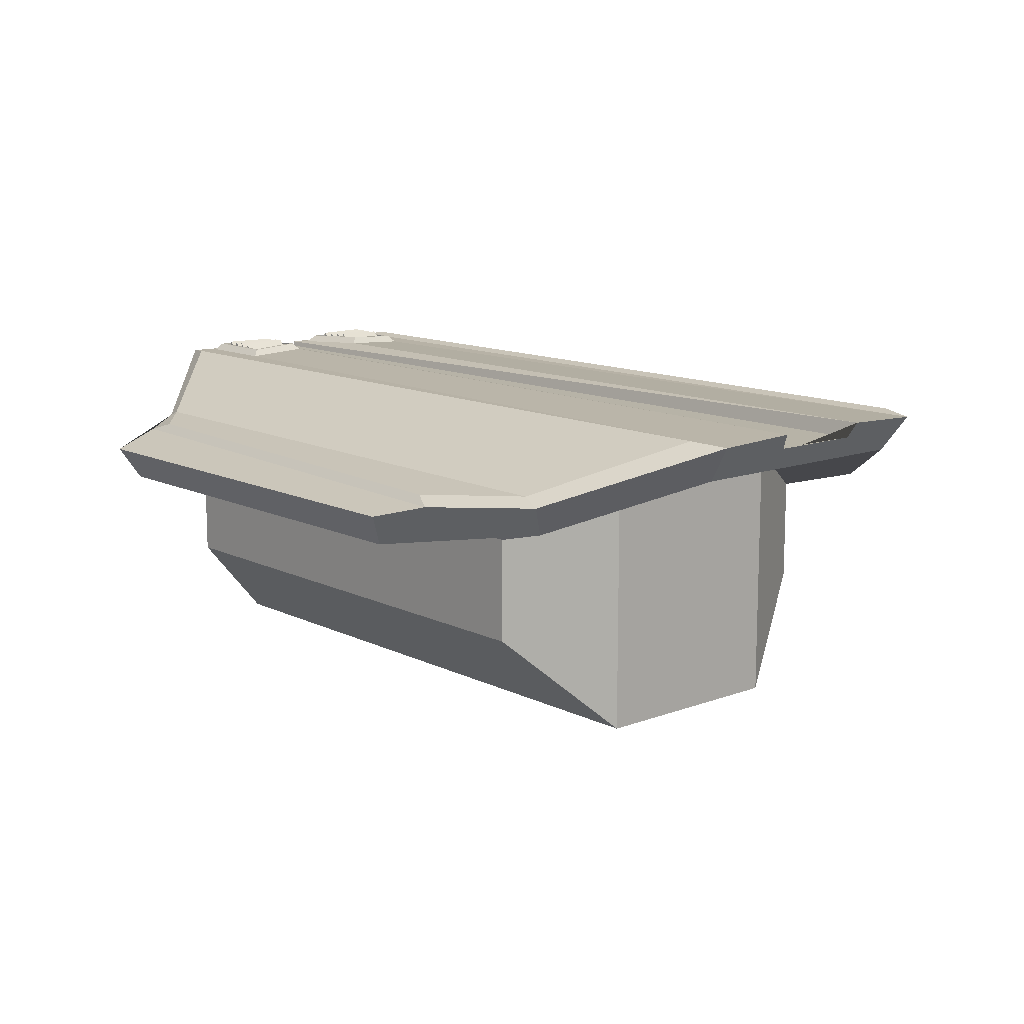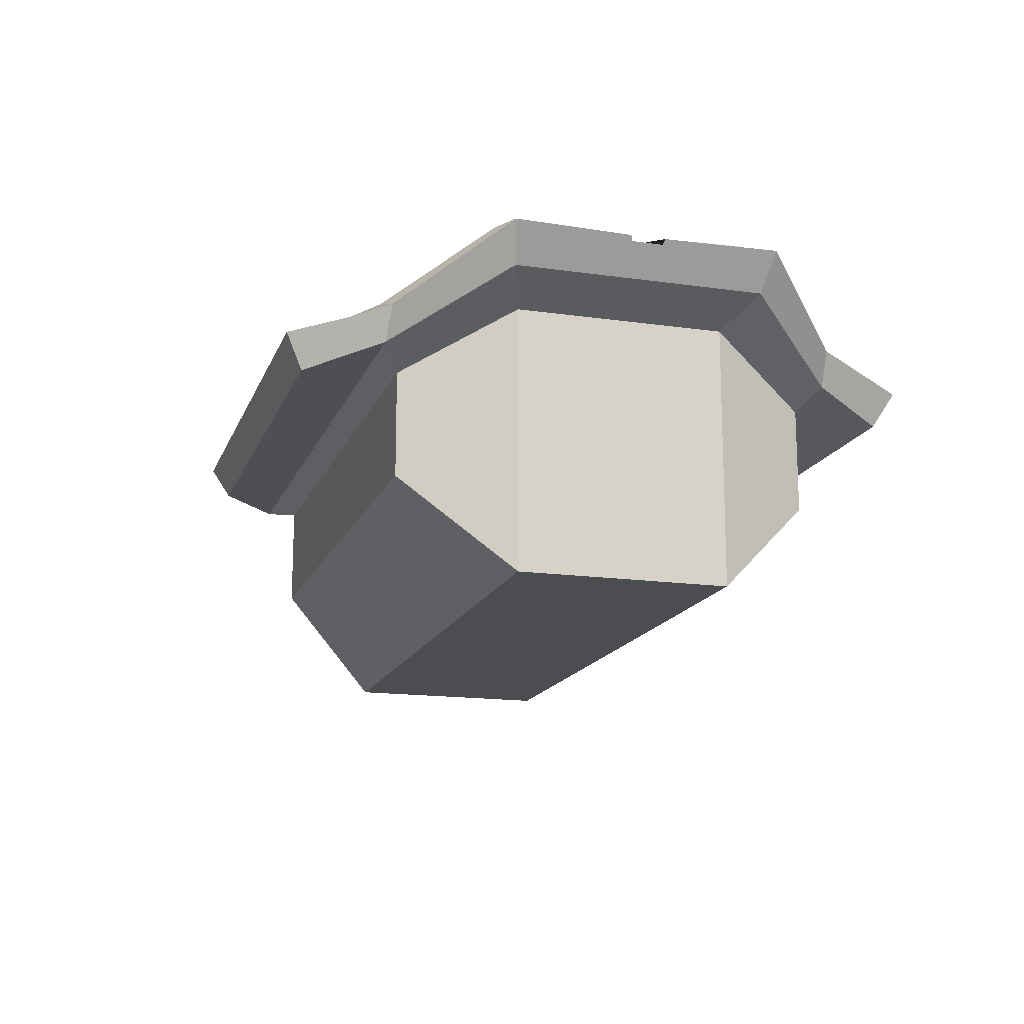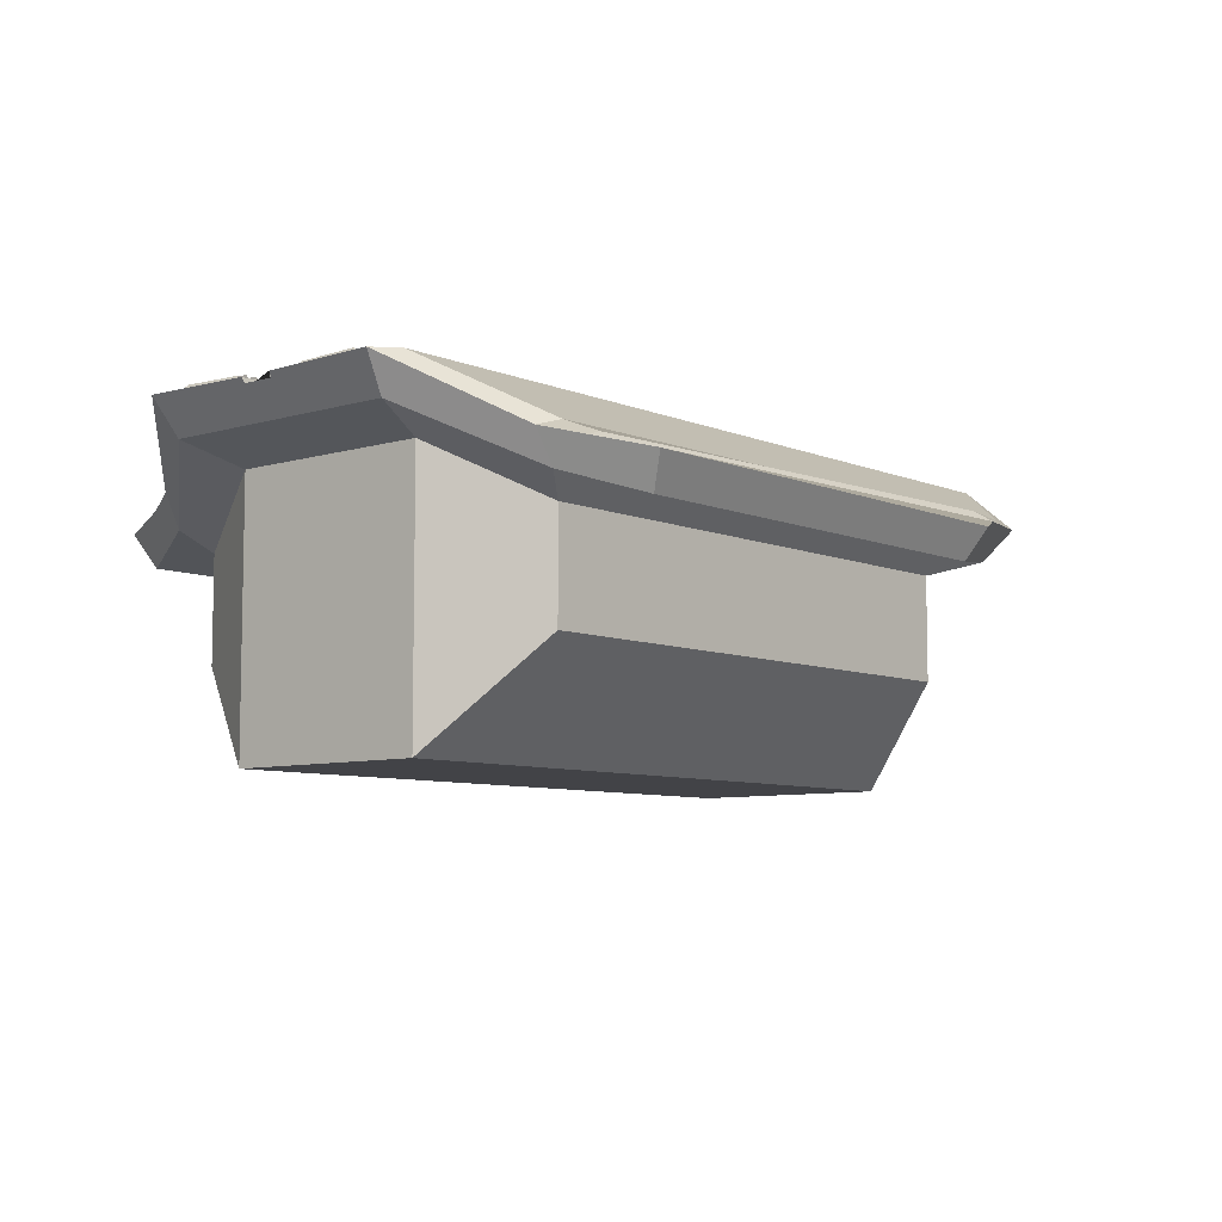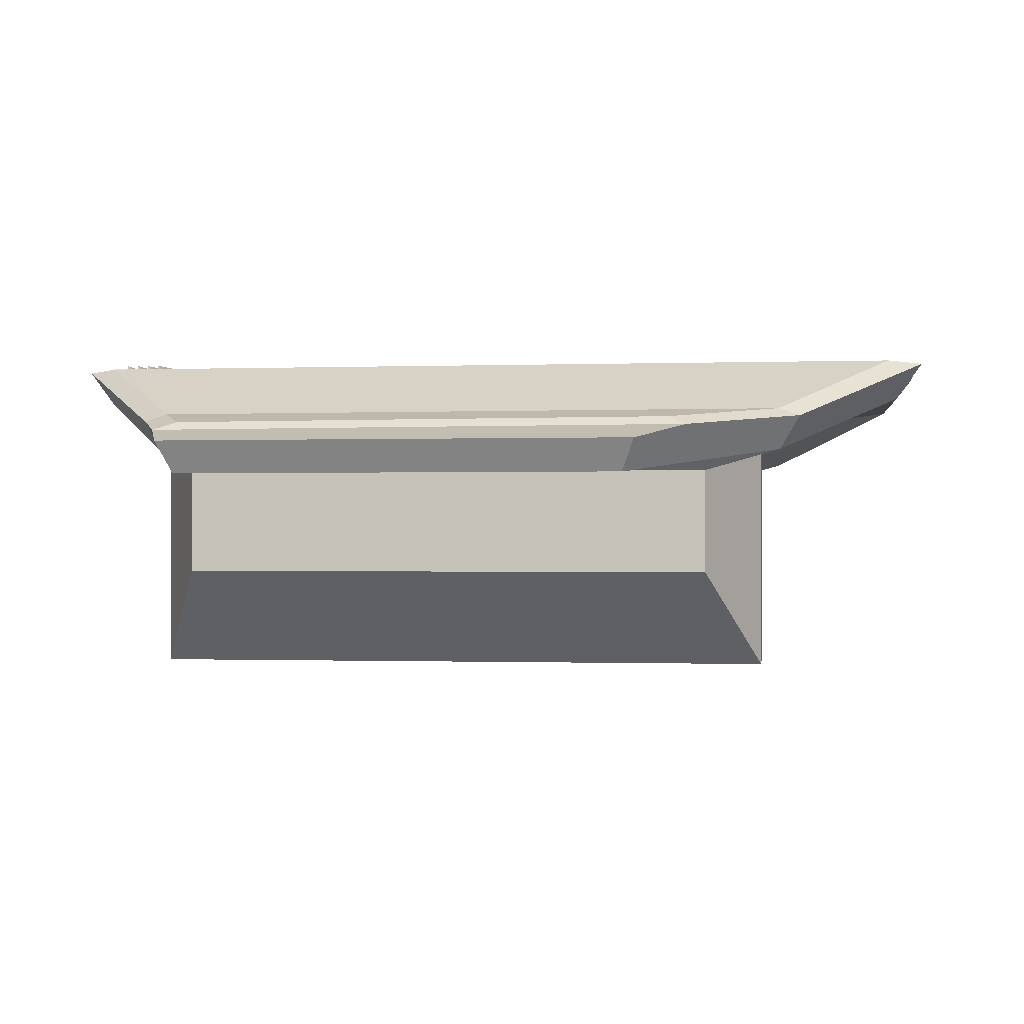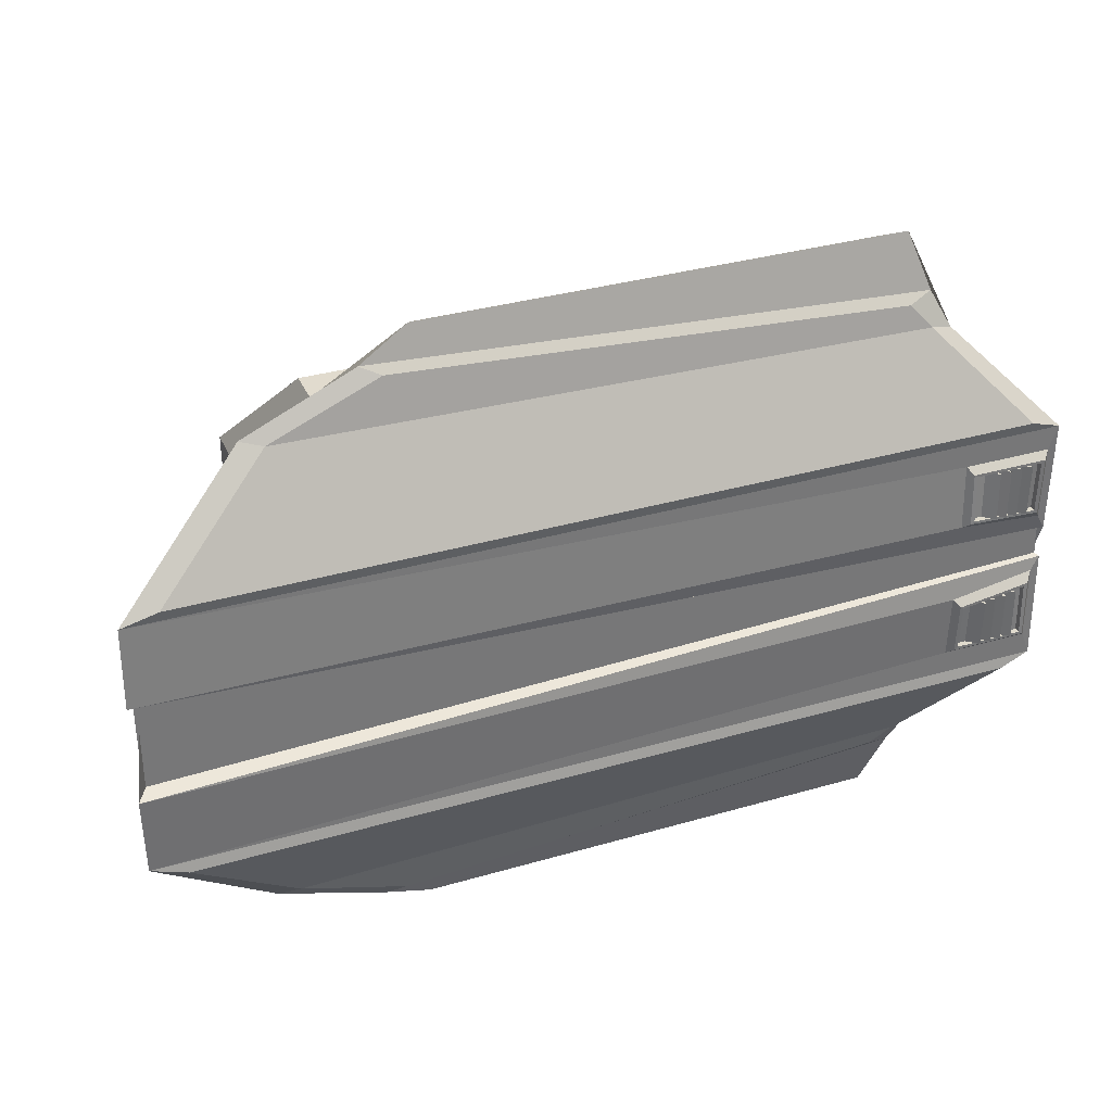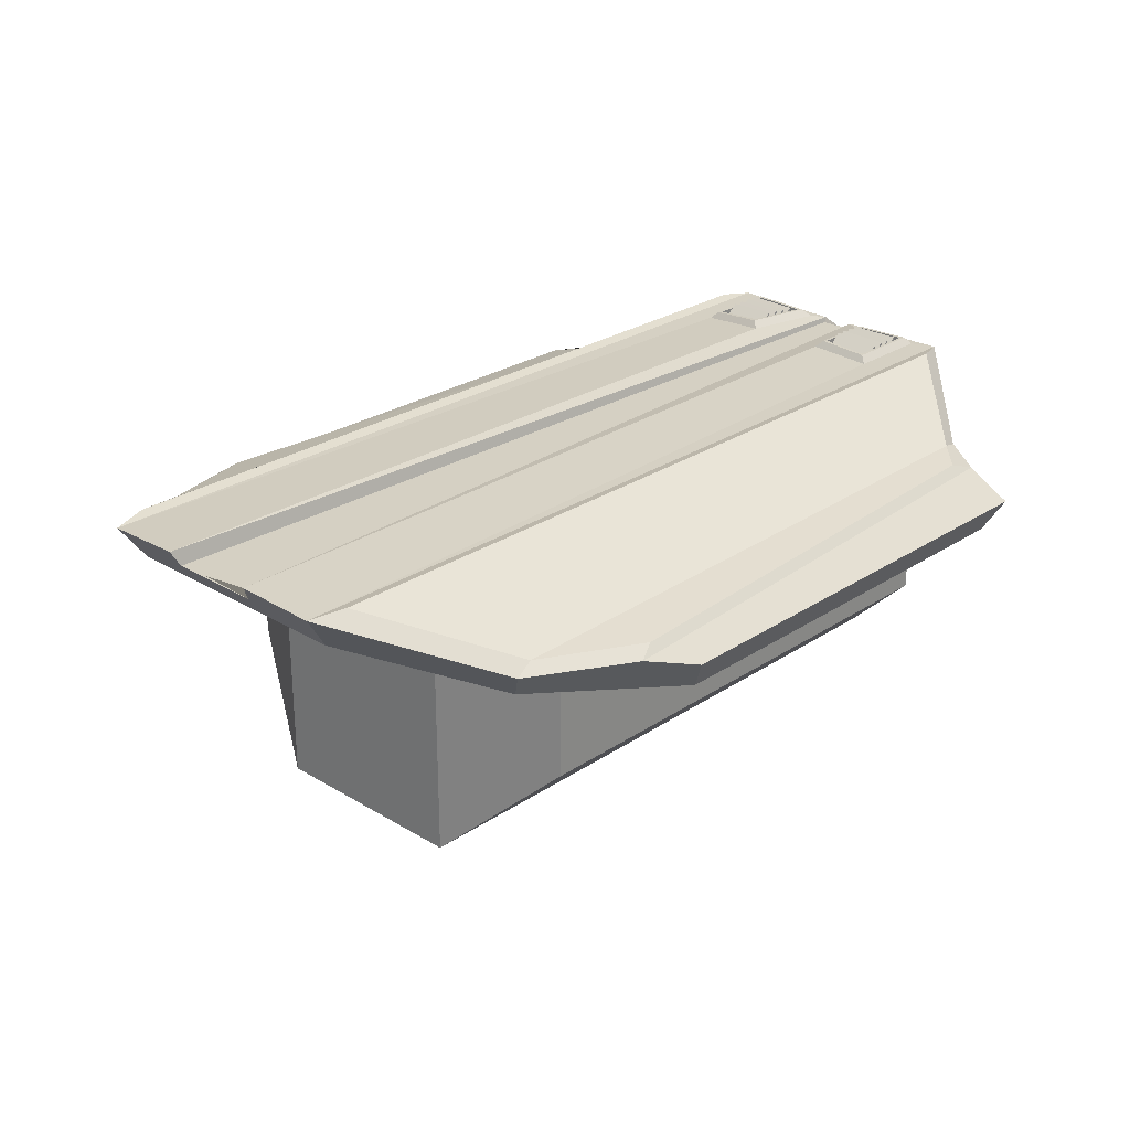
<metadata>
{"format":"obj","ext":"obj","renderer":"f3d","projection":"perspective","resolution":1024,"background":"white","views":[{"elev":12.3,"azim":48.9,"up":"+Y"},{"elev":-15.6,"azim":-106.7,"up":"+Y"},{"elev":-7.5,"azim":-49.7,"up":"+Y"},{"elev":-0.8,"azim":7.6,"up":"+Y"},{"elev":33.8,"azim":158.4,"up":"+Z"},{"elev":26.1,"azim":133.6,"up":"+Y"}]}
</metadata>
<code>
o Body
v 18.27 10.07 -5.877
v 18.27 24.69 -5.877
v 18.27 10.07 5.877
v 18.27 24.69 5.877
v -18.27 10.07 -5.877
v -18.27 24.69 -5.877
v -18.27 10.07 5.877
v -18.27 24.69 5.877
v 15.14 15.68 -11.8
v 15.14 21.51 -11.8
v 15.14 21.51 11.8
v 15.14 15.68 11.8
v -15.14 15.68 11.8
v -15.14 21.51 11.8
v -15.14 21.51 -11.8
v -15.14 15.68 -11.8
v 26.23 25.84 -6.989
v 26.23 25.84 6.989
v -21.54 25.84 6.989
v -21.54 25.84 -6.989
v 19.39 22.65 12.82
v -16.64 22.65 12.82
v -16.64 22.65 -12.82
v 19.39 22.65 -12.82
v 27.66 27.84 -7.396
v 27.66 27.84 7.396
v -22.9 27.84 7.396
v -22.9 27.84 -7.396
v 20.51 24.47 14.12
v -17.68 24.47 12.69
v -17.68 24.47 -12.69
v 20.51 24.47 -14.12
v 27.75 28.03 -2.881
v 27.31 27.19 -2.63
v 27.31 27.19 2.63
v 27.75 28.03 2.881
v -22.85 27.75 0.9582
v -22.7 27.47 0.8747
v -22.7 27.47 -0.8747
v -22.85 27.75 -0.9582
v -14.69 21.28 16.97
v -15.45 23.1 17.96
v 10.78 21.28 16.97
v -14.69 21.28 -16.97
v 10.78 21.28 -16.97
v 11.5 23.1 17.96
v -15.45 23.1 -17.96
v 11.5 23.1 -17.96
v -16.62 23.89 14.75
v 14.31 23.89 -16.56
v -16.62 23.89 -14.75
v 14.31 23.89 16.56
v 25.67 28.01 8.004
v -21.16 28.01 8.004
v -21.16 28.01 -8.004
v 25.67 28.01 -8.004
v 19.33 24.88 13.81
v -16.32 24.88 13.11
v -16.32 24.88 -13.11
v 19.33 24.88 -13.81
v -15.26 24.35 14.33
v -15.26 24.35 -14.33
v 13.23 24.35 -16.09
v 13.23 24.35 16.09
v -17.45 28.03 2.356
v -17.46 27.84 6.048
v -22.41 27.84 6.048
v -22.4 27.75 -1.798
v -22.41 27.84 -6.048
v -17.46 27.84 -6.048
v -17.45 28.03 -2.356
v -22.4 27.75 1.798
v -17.75 28.4 2.703
v -17.76 28.23 5.681
v -22.06 28.23 5.681
v -22.06 28.14 -2.319
v -22.06 28.23 -5.681
v -17.76 28.23 -5.681
v -17.75 28.4 -2.703
v -22.06 28.14 2.319
v -17.97 28.4 2.843
v -17.97 28.23 5.522
v -21.85 28.23 5.522
v -21.84 28.15 -2.496
v -21.85 28.23 -5.522
v -17.97 28.23 -5.522
v -17.97 28.39 -2.843
v -21.84 28.14 2.496
v -18.62 28.23 5.522
v -19.27 28.23 5.522
v -19.91 28.23 5.522
v -20.56 28.23 5.522
v -21.2 28.23 5.522
v -21.2 28.23 -5.522
v -20.56 28.23 -5.522
v -19.91 28.23 -5.522
v -19.27 28.23 -5.522
v -18.62 28.23 -5.522
v -18.61 28.36 2.785
v -19.26 28.31 2.727
v -19.91 28.27 2.67
v -20.55 28.23 2.612
v -21.2 28.18 2.554
v -18.61 28.35 -2.785
v -19.26 28.31 -2.727
v -19.91 28.27 -2.67
v -20.55 28.23 -2.612
v -21.2 28.19 -2.554
v -17.95 28.03 2.842
v -17.96 27.85 5.522
v -21.19 27.85 5.522
v -21.84 27.85 5.522
v -21.83 27.77 -2.497
v -21.84 27.85 -5.523
v -18.61 27.85 -5.523
v -17.96 27.85 -5.523
v -17.95 28.01 -2.843
v -21.83 27.76 2.496
v -21.19 27.81 2.554
v -21.19 27.81 -2.554
v -18.61 27.85 5.522
v -19.25 27.85 5.522
v -19.9 27.85 5.522
v -20.54 27.85 5.522
v -21.19 27.85 -5.523
v -20.54 27.85 -5.523
v -19.9 27.85 -5.523
v -19.25 27.85 -5.523
v -18.6 27.98 2.785
v -19.25 27.94 2.727
v -19.89 27.89 2.669
v -20.54 27.85 2.612
v -18.6 27.97 -2.785
v -19.25 27.93 -2.728
v -19.89 27.89 -2.67
v -20.54 27.85 -2.612
v -18.6 28.02 -2.788
v -17.96 28.06 -2.846
v -17.96 27.91 -5.525
v -18.61 27.91 -5.525
v -18.61 27.9 5.525
v -17.96 27.9 5.525
v -17.96 28.08 2.845
v -18.6 28.03 2.788
v -21.84 27.9 5.521
v -21.19 27.9 5.521
v -21.19 27.86 2.553
v -21.83 27.81 2.495
v -21.19 28.44 5.522
v -20.55 27.9 5.522
v -20.54 27.9 2.611
v -21.19 28.39 2.553
v -20.55 28.44 5.522
v -19.9 27.9 5.522
v -19.89 27.95 2.67
v -20.54 28.44 2.612
v -19.9 28.44 5.523
v -19.26 27.9 5.523
v -19.25 27.99 2.728
v -19.89 28.48 2.67
v -19.26 28.44 5.524
v -18.61 27.9 5.524
v -18.6 28.03 2.787
v -19.25 28.52 2.729
v -21.83 27.83 -2.496
v -21.19 27.87 -2.553
v -21.19 27.91 -5.522
v -21.84 27.91 -5.522
v -21.19 28.4 -2.554
v -20.54 27.91 -2.612
v -20.55 27.91 -5.522
v -21.19 28.44 -5.522
v -20.54 28.44 -2.612
v -19.89 27.94 -2.67
v -19.9 27.91 -5.523
v -20.55 28.44 -5.523
v -19.89 28.48 -2.671
v -19.25 27.98 -2.729
v -19.25 27.91 -5.524
v -19.9 28.44 -5.524
v -19.25 28.52 -2.729
v -18.6 28.02 -2.787
v -18.61 27.91 -5.525
v -19.25 28.44 -5.525
f 1 2 4 3
f 3 4 11 12
f 7 8 6 5
f 11 4 18 21
f 3 7 5 1
f 15 6 20 23
f 12 11 14 13
f 16 15 10 9
f 2 1 9 10
f 1 5 16 9
f 8 7 13 14
f 7 3 12 13
f 8 14 22 19
f 5 6 15 16
f 20 19 27 37 38 39 40 28
f 51 50 48 47
f 19 22 30 27
f 6 8 19 20
f 10 15 23 24
f 14 11 21 22
f 2 10 24 17
f 4 2 17 18
f 31 28 55 59
f 36 37 72 65
f 51 31 59 62
f 18 17 25 33 34 35 36 26
f 23 20 28 31
f 21 18 26 29
f 30 22 41 42 49
f 17 24 32 25
f 27 26 66 67
f 37 36 35 38
f 38 35 34 39
f 39 34 33 40
f 41 43 46 42
f 45 44 47 48
f 23 31 51 47 44
f 21 29 52 46 43
f 22 21 43 41
f 32 24 45 48 50
f 52 49 42 46
f 24 23 44 45
f 50 51 62 63
f 25 32 60 56
f 53 54 58 57
f 55 56 60 59
f 57 58 61 64
f 59 60 63 62
f 27 30 58 54
f 52 29 57 64
f 30 49 61 58
f 28 25 56 55
f 29 26 53 57
f 49 52 64 61
f 32 50 63 60
f 26 27 54 53
f 69 68 76 77
f 71 70 78 79
f 28 40 68 69
f 26 36 65 66
f 37 27 67 72
f 40 33 71 68
f 33 25 70 71
f 25 28 69 70
f 74 73 81 82
f 77 76 84 85
f 66 65 73 74
f 68 71 79 76
f 72 67 75 80
f 70 69 77 78
f 67 66 74 75
f 65 72 80 73
f 88 83 112 118
f 91 90 122 123
f 76 79 87 104 105 106 107 108 84
f 80 75 83 88
f 78 77 85 94 95 96 97 98 86
f 75 74 82 89 90 91 92 93 83
f 73 80 88 103 102 101 100 99 81
f 79 78 86 87
f 104 87 117 133
f 87 86 116 117
f 90 89 121 122
f 102 103 119 132
f 86 98 115 116
f 89 82 110 121
f 101 102 132 131
f 85 84 113 114
f 100 101 131 130
f 83 93 111 112
f 105 104 133 134
f 92 91 123 124
f 103 88 118 119
f 106 105 134 135
f 93 92 124 111
f 84 108 120 113
f 107 106 135 136
f 94 85 114 125
f 108 107 136 120
f 95 94 125 126
f 96 95 126 127
f 97 96 127 128
f 98 97 128 115
f 81 99 129 109
f 82 81 109 110
f 99 100 130 129
f 137 138 139 140
f 117 138 137 133
f 116 139 138 117
f 115 140 139 116
f 133 137 140 115
f 141 142 143 144
f 110 142 141 121
f 109 143 142 110
f 129 144 143 109
f 121 141 144 129
f 145 146 147 148
f 111 146 145 112
f 119 147 146 111
f 118 148 147 119
f 112 145 148 118
f 149 150 151 152
f 124 150 149 111
f 132 151 150 124
f 119 152 151 132
f 111 149 152 119
f 153 154 155 156
f 123 154 153 124
f 131 155 154 123
f 132 156 155 131
f 124 153 156 132
f 157 158 159 160
f 122 158 157 123
f 130 159 158 122
f 131 160 159 130
f 123 157 160 131
f 161 162 163 164
f 121 162 161 122
f 129 163 162 121
f 130 164 163 129
f 122 161 164 130
f 165 166 167 168
f 120 166 165 113
f 125 167 166 120
f 114 168 167 125
f 113 165 168 114
f 169 170 171 172
f 136 170 169 120
f 126 171 170 136
f 125 172 171 126
f 120 169 172 125
f 173 174 175 176
f 135 174 173 136
f 127 175 174 135
f 126 176 175 127
f 136 173 176 126
f 177 178 179 180
f 134 178 177 135
f 128 179 178 134
f 127 180 179 128
f 135 177 180 127
f 181 182 183 184
f 133 182 181 134
f 115 183 182 133
f 128 184 183 115
f 134 181 184 128

</code>
